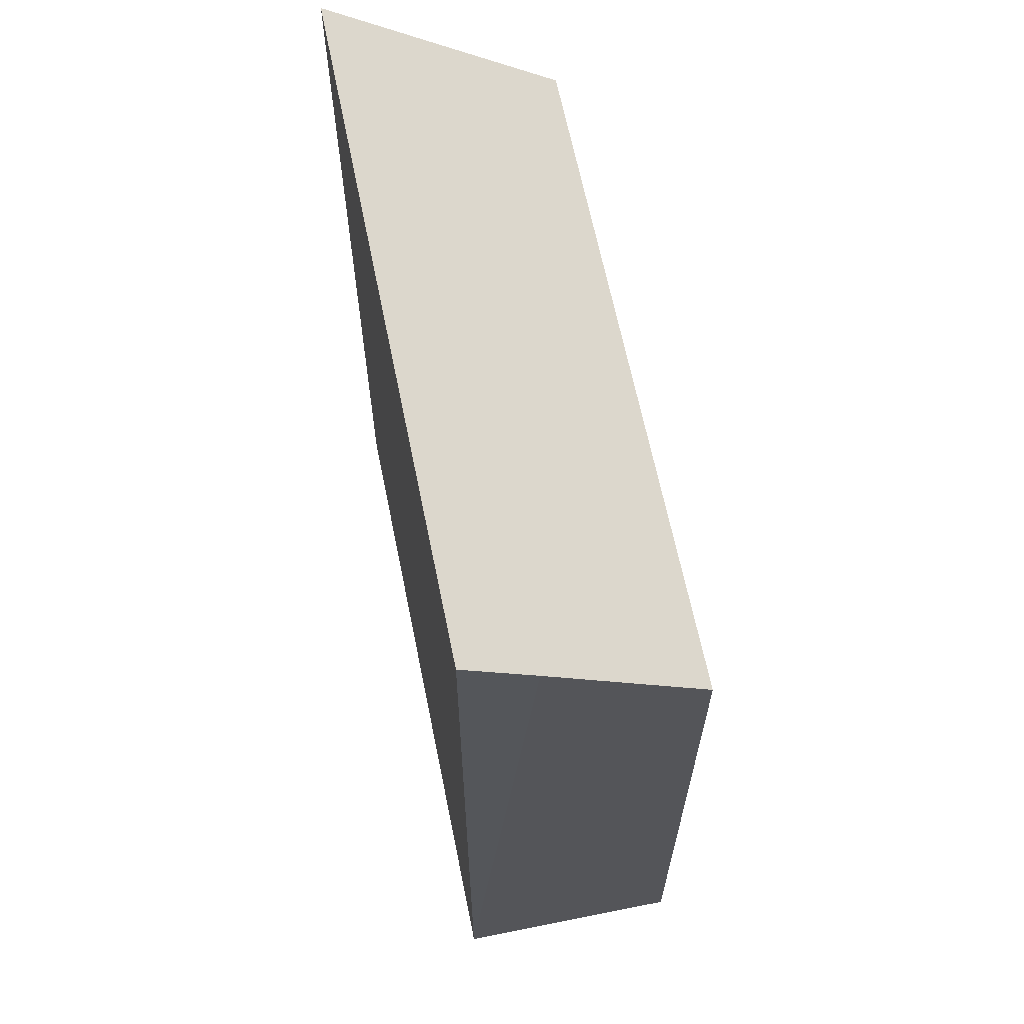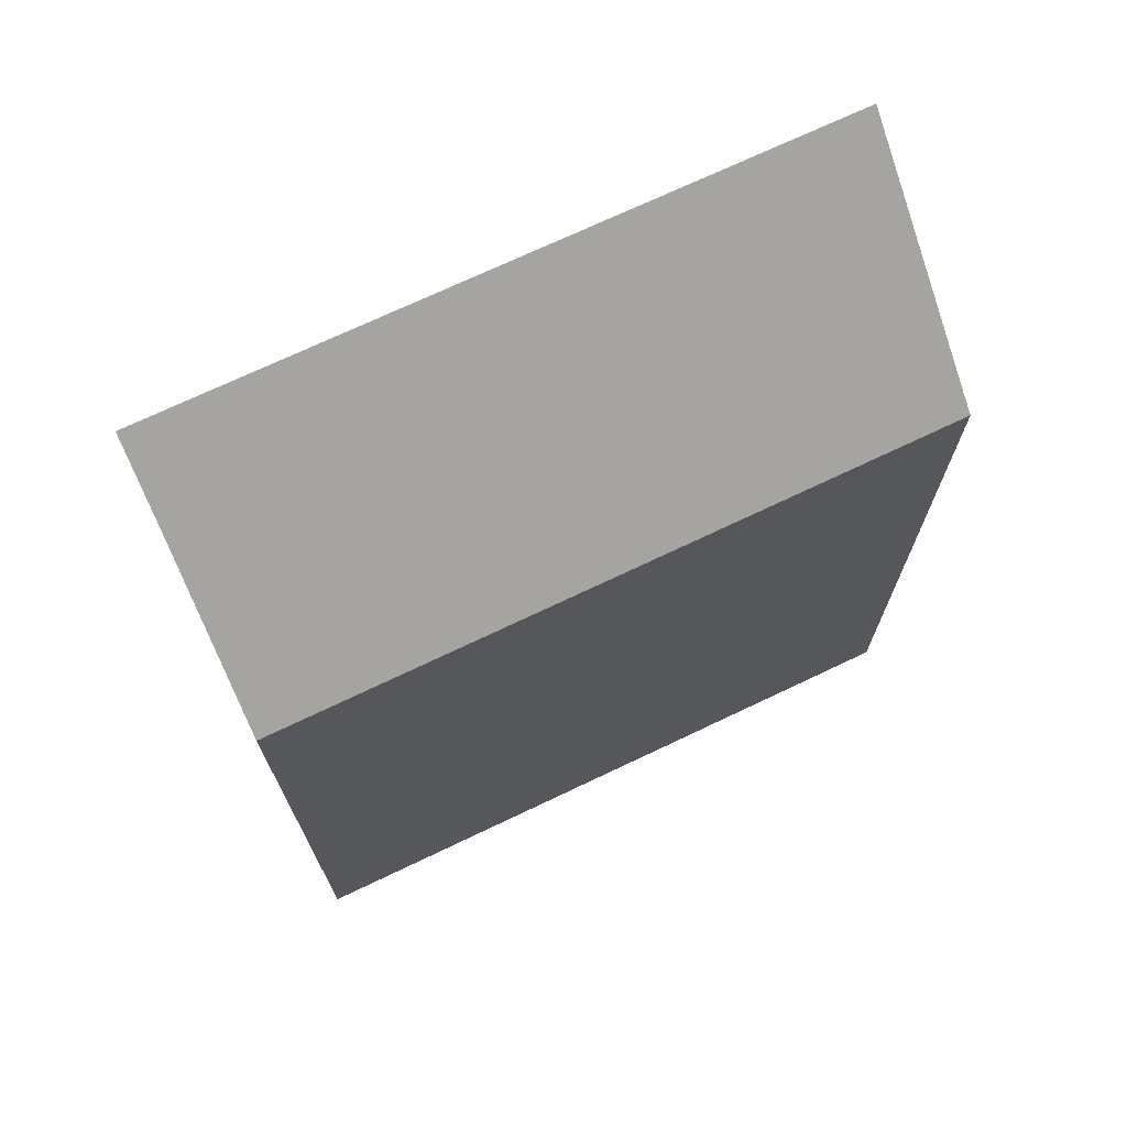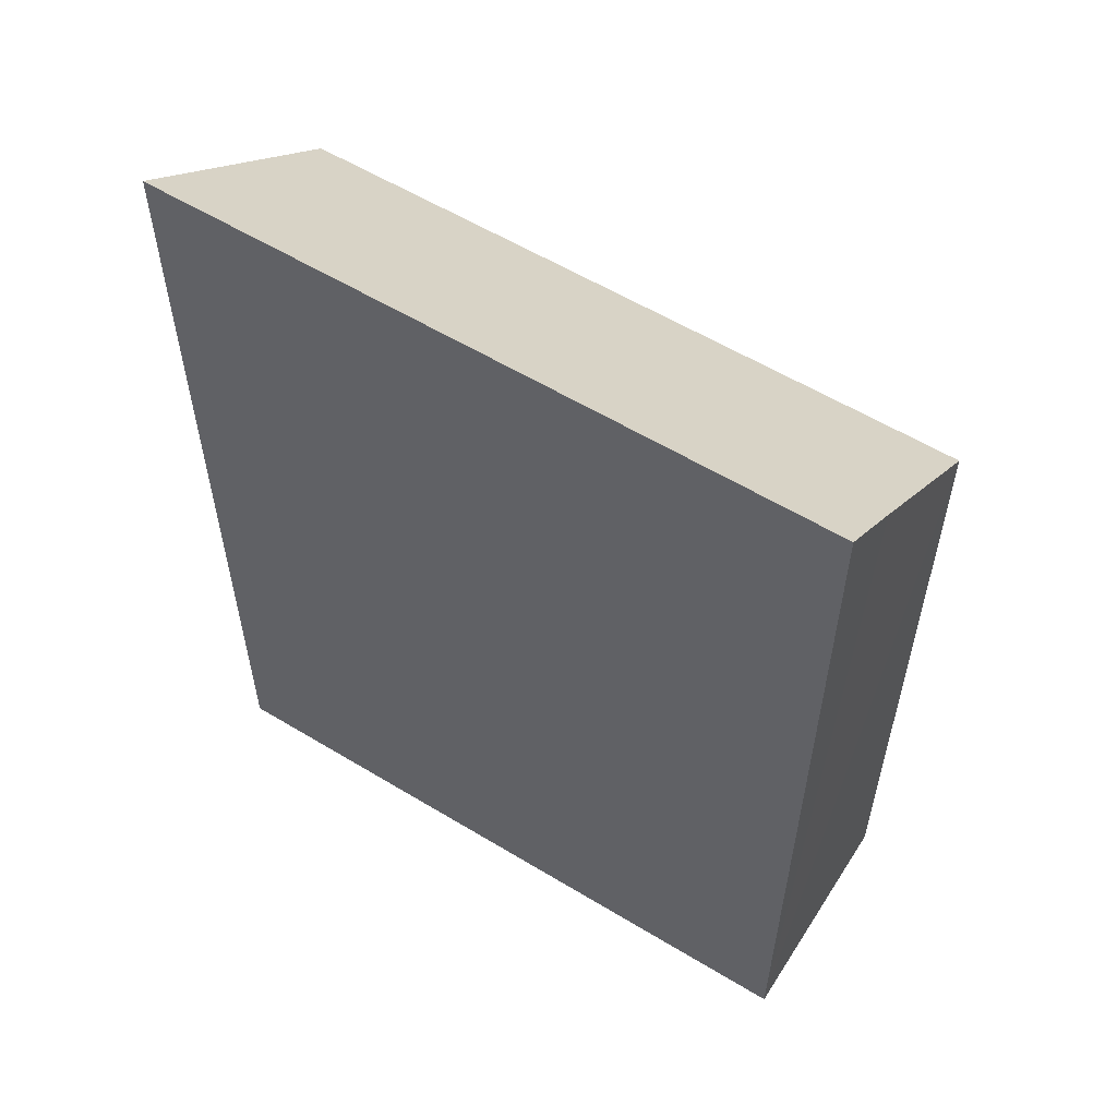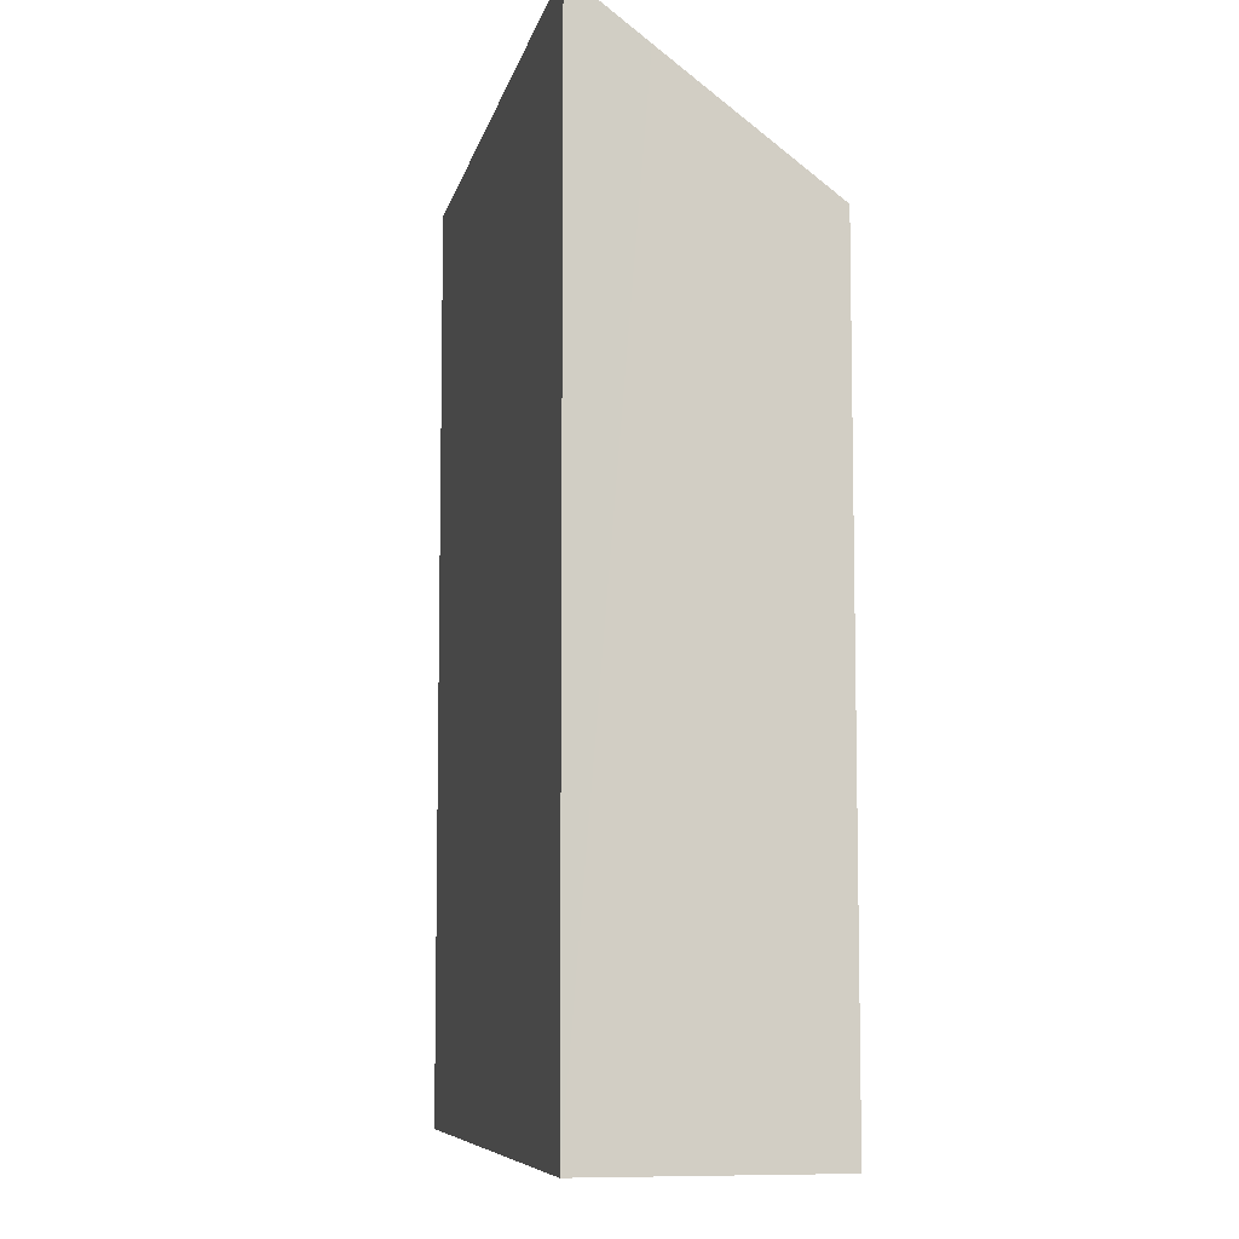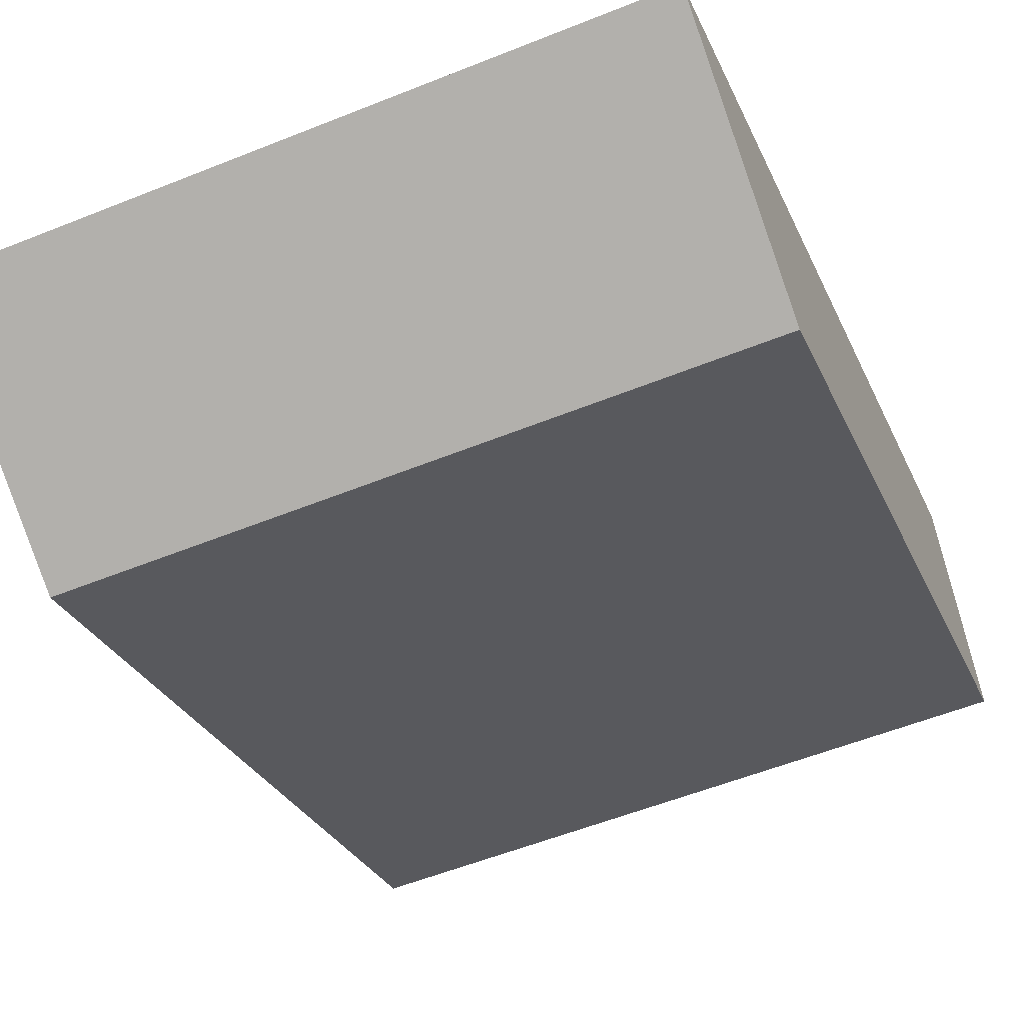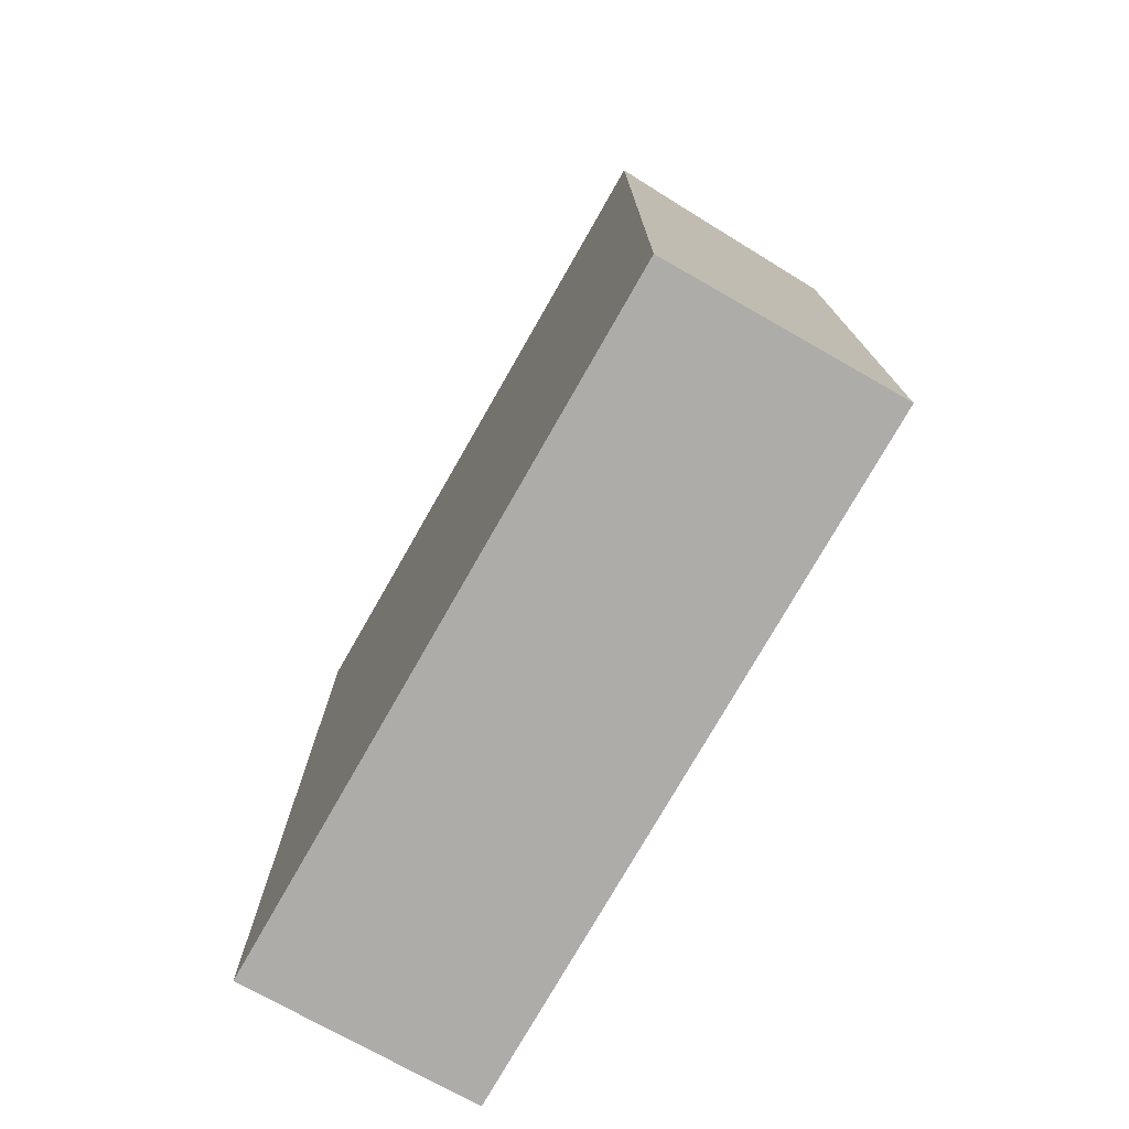
<metadata>
{"format":"obj","ext":"obj","renderer":"f3d","projection":"perspective","resolution":1024,"background":"white","views":[{"elev":65.4,"azim":88.6,"up":"+Y"},{"elev":72.0,"azim":164.7,"up":"+Y"},{"elev":57.8,"azim":42.2,"up":"+Y"},{"elev":-7.9,"azim":88.3,"up":"+Y"},{"elev":-29.0,"azim":-159.5,"up":"+Z"},{"elev":-76.8,"azim":70.3,"up":"+Y"}]}
</metadata>
<code>
v  0 20.54 1.258e-15
v  18.88 23.79 1.038
v  18.13 20.51 -3.254
v  19.22 25.25 2.945
v  0.996 25.25 6.176
v  19.22 -1.803e-16 2.945
v  18.13 1.993e-16 -3.254
v  18.88 -6.356e-17 1.038
v  0 0 0
v  0.996 -3.782e-16 6.176
g defaultobject
f 1 2 3
f 2 1 4
f 4 1 5
f 6 2 4
f 2 6 3
f 3 6 7
f 7 6 8
f 3 9 1
f 9 3 7
f 1 10 5
f 10 1 9
f 10 4 5
f 4 10 6
f 8 9 7
f 9 8 6
f 9 6 10

</code>
